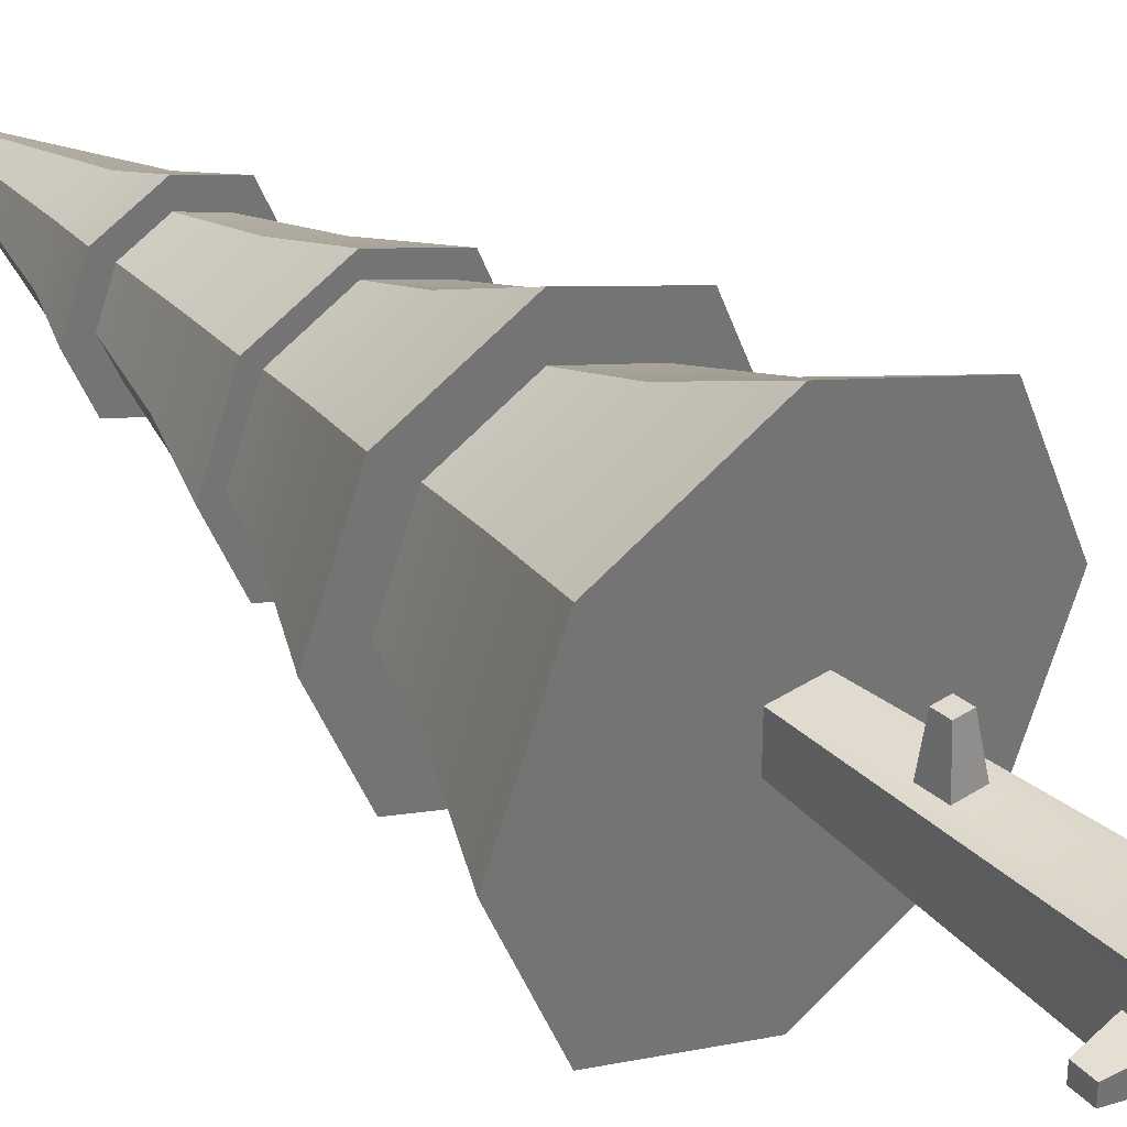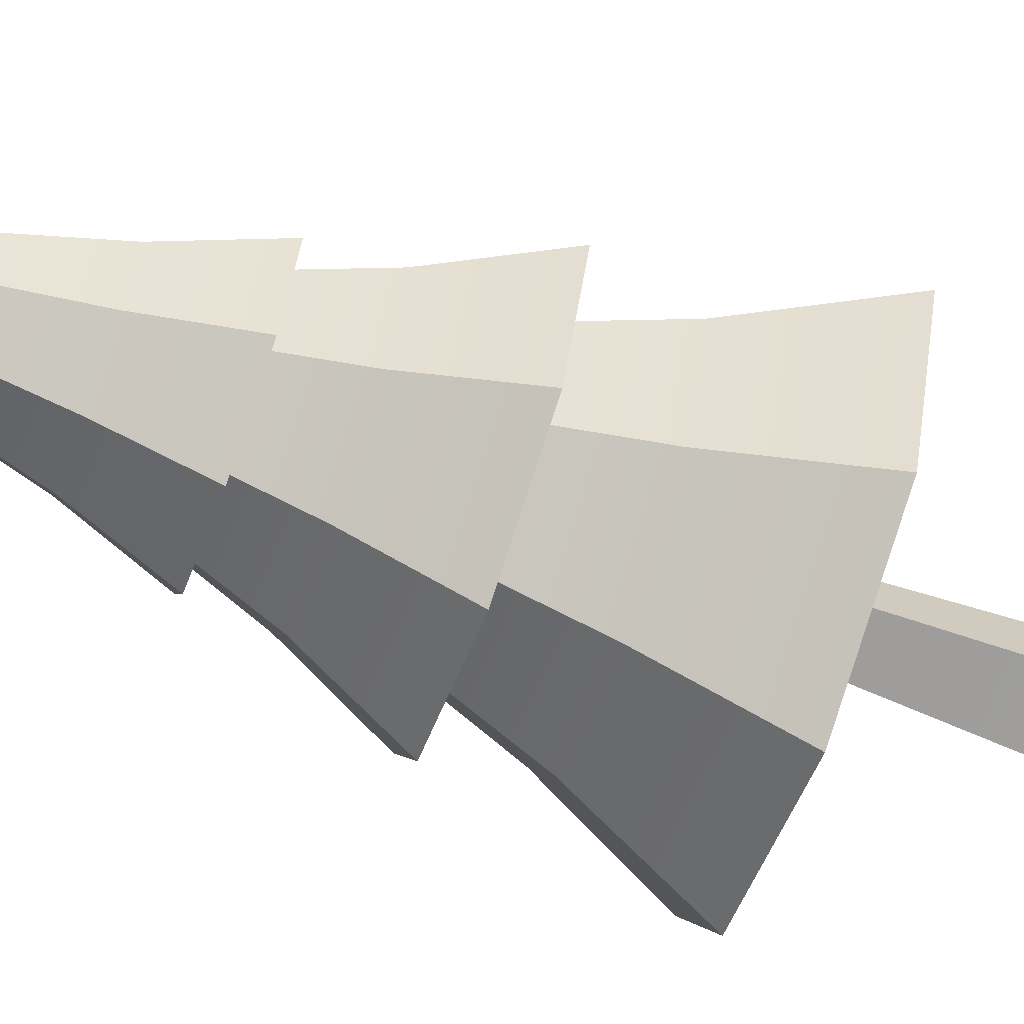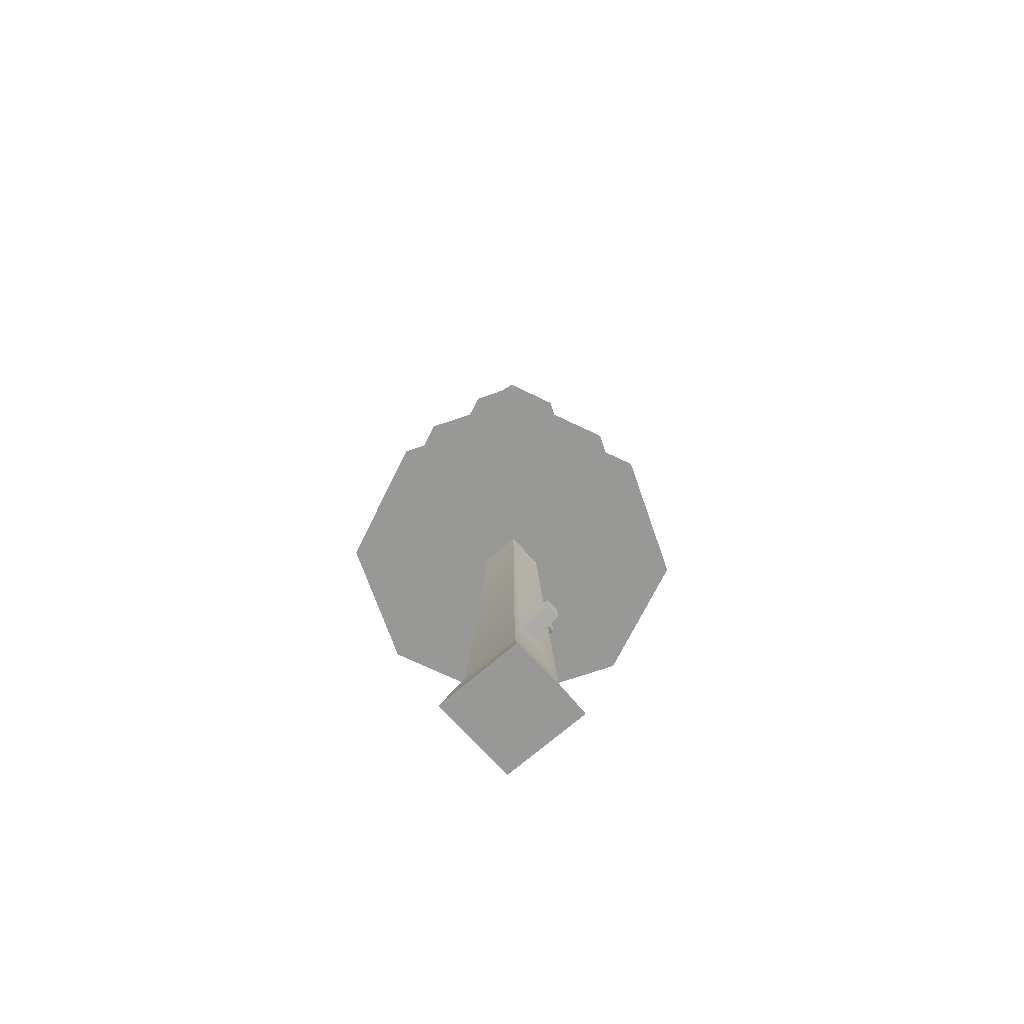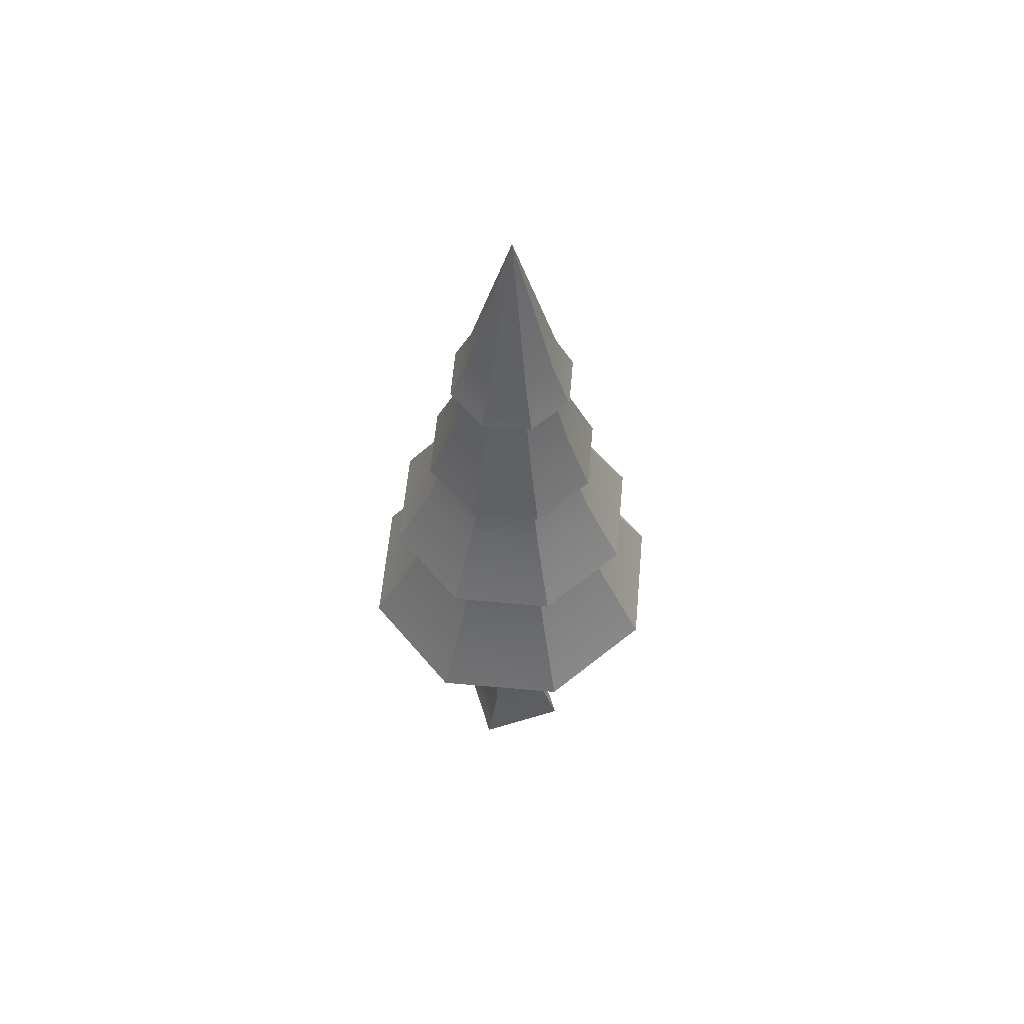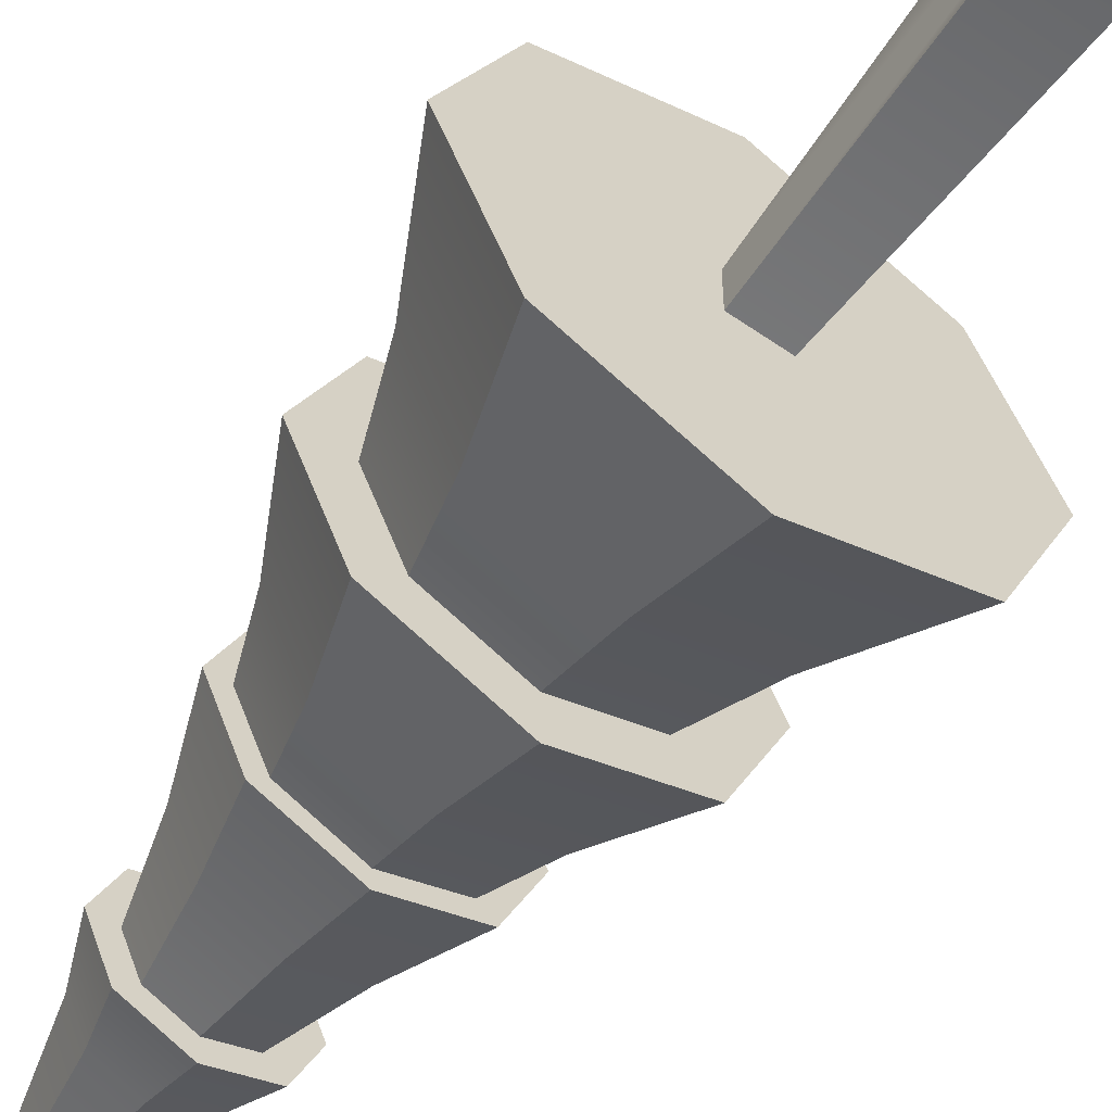
<metadata>
{"format":"obj","ext":"obj","renderer":"f3d","projection":"perspective","resolution":1024,"background":"white","views":[{"elev":36.2,"azim":-40.6,"up":"+Z"},{"elev":-69.8,"azim":-110.0,"up":"+Z"},{"elev":-68.5,"azim":-138.4,"up":"+Y"},{"elev":59.6,"azim":-17.2,"up":"+Y"},{"elev":-59.4,"azim":-35.6,"up":"+Z"}]}
</metadata>
<code>
g treeHigh
v -0.101 2.452 0.101
v -0.142 2.452 0
v 0 2.973 0
v 0 2.973 0
v 0.101 2.452 0.101
v 0 2.452 0.142
v 0.101 2.452 0.101
v 0 2.973 0
v 0.142 2.452 0
v 0.142 2.452 0
v 0 2.973 0
v 0.101 2.452 -0.101
v 0 2.973 0
v 0 2.452 -0.142
v 0.101 2.452 -0.101
v 0 2.973 0
v 0 2.452 0.142
v -0.101 2.452 0.101
v 0 2.973 0
v -0.142 2.452 0
v -0.101 2.452 -0.101
v 0 2.973 0
v -0.101 2.452 -0.101
v 0 2.452 -0.142
v 0 1.331 -0.363
v 0 1.045 -0.512
v 0.362 1.045 -0.362
v 0.257 1.331 -0.257
v -0.409 1.52 0
v -0.291 1.748 0
v -0.205 1.748 0.205
v -0.289 1.52 0.289
v -0.2 2.314 0
v -0.142 2.452 0
v -0.101 2.452 0.101
v -0.142 2.314 0.142
v -0.2 2.107 0
v -0.14 2.314 0
v -0.099 2.314 0.099
v -0.142 2.107 0.142
v 0 2.314 0.14
v 0 2.107 0.2
v -0.142 2.107 0.142
v -0.099 2.314 0.099
v 0 2.452 -0.142
v 0 2.314 -0.2
v 0.142 2.314 -0.142
v 0.101 2.452 -0.101
v 0 2.107 0.2
v 0 1.898 0.282
v -0.2 1.898 0.2
v -0.142 2.107 0.142
v 0.101 2.452 0.101
v 0.142 2.314 0.142
v 0 2.314 0.2
v 0 2.452 0.142
v 0 1.331 0.363
v 0 1.045 0.512
v -0.362 1.045 0.362
v -0.257 1.331 0.257
v 0 1.748 0.291
v 0 1.52 0.409
v -0.289 1.52 0.289
v -0.205 1.748 0.205
v 0.205 1.748 0.205
v 0.289 1.52 0.289
v 0 1.52 0.409
v 0 1.748 0.291
v 0 1.748 -0.291
v 0 1.52 -0.409
v 0.289 1.52 -0.289
v 0.205 1.748 -0.205
v 0.164 1.898 -0.164
v 0.205 1.748 -0.205
v 0.291 1.748 0
v 0.233 1.898 0
v -0.2 2.107 0
v -0.142 2.107 -0.142
v -0.099 2.314 -0.099
v -0.14 2.314 0
v -0.101 2.452 -0.101
v -0.142 2.314 -0.142
v 0 2.314 -0.2
v 0 2.452 -0.142
v 0.257 1.331 0.257
v 0.363 1.331 0
v 0.512 1.045 0
v 0.362 1.045 0.362
v -0.2 2.314 0
v -0.142 2.314 -0.142
v -0.101 2.452 -0.101
v -0.142 2.452 0
v 0 1.898 0.233
v 0 1.748 0.291
v -0.205 1.748 0.205
v -0.164 1.898 0.164
v 0.142 2.107 -0.142
v 0.2 1.898 -0.2
v 0.282 1.898 0
v 0.2 2.107 0
v 0.101 2.452 -0.101
v 0.142 2.314 -0.142
v 0.2 2.314 0
v 0.142 2.452 0
v 0.205 1.748 -0.205
v 0.289 1.52 -0.289
v 0.409 1.52 0
v 0.291 1.748 0
v -0.512 1.045 0
v -0.363 1.331 0
v -0.257 1.331 0.257
v -0.362 1.045 0.362
v -0.409 1.52 0
v -0.289 1.52 -0.289
v -0.205 1.748 -0.205
v -0.291 1.748 0
v 0.099 2.314 -0.099
v 0.142 2.107 -0.142
v 0.2 2.107 0
v 0.14 2.314 0
v 0 1.52 -0.29
v 0 1.331 -0.363
v 0.257 1.331 -0.257
v 0.205 1.52 -0.205
v 0.099 2.314 0.099
v 0.142 2.107 0.142
v 0 2.107 0.2
v 0 2.314 0.14
v 0.257 1.331 0.257
v 0.362 1.045 0.362
v 0 1.045 0.512
v 0 1.331 0.363
v 0.164 1.898 0.164
v 0.205 1.748 0.205
v 0 1.748 0.291
v 0 1.898 0.233
v -0.291 1.748 0
v -0.205 1.748 -0.205
v -0.164 1.898 -0.164
v -0.233 1.898 0
v 0.099 2.314 0.099
v 0.14 2.314 0
v 0.2 2.107 0
v 0.142 2.107 0.142
v -0.282 1.898 0
v -0.2 2.107 0
v -0.142 2.107 0.142
v -0.2 1.898 0.2
v 0.101 2.452 0.101
v 0.142 2.452 0
v 0.2 2.314 0
v 0.142 2.314 0.142
v -0.363 1.331 0
v -0.257 1.331 -0.257
v -0.205 1.52 -0.205
v -0.29 1.52 0
v -0.512 1.045 0
v -0.362 1.045 -0.362
v -0.257 1.331 -0.257
v -0.363 1.331 0
v 0 2.452 0.142
v 0 2.314 0.2
v -0.142 2.314 0.142
v -0.101 2.452 0.101
v 0.205 1.748 0.205
v 0.291 1.748 0
v 0.409 1.52 0
v 0.289 1.52 0.289
v 0.205 1.52 0.205
v 0.257 1.331 0.257
v 0 1.331 0.363
v 0 1.52 0.29
v -0.282 1.898 0
v -0.2 1.898 -0.2
v -0.142 2.107 -0.142
v -0.2 2.107 0
v 0 2.107 -0.2
v 0 1.898 -0.282
v 0.2 1.898 -0.2
v 0.142 2.107 -0.142
v 0.164 1.898 0.164
v 0.233 1.898 0
v 0.291 1.748 0
v 0.205 1.748 0.205
v 0.142 2.107 0.142
v 0.2 1.898 0.2
v 0 1.898 0.282
v 0 2.107 0.2
v -0.257 1.331 0.257
v -0.363 1.331 0
v -0.29 1.52 0
v -0.205 1.52 0.205
v -0.142 2.107 -0.142
v -0.2 1.898 -0.2
v 0 1.898 -0.282
v 0 2.107 -0.2
v 0 1.898 -0.233
v 0 1.748 -0.291
v 0.205 1.748 -0.205
v 0.164 1.898 -0.164
v -0.205 1.52 -0.205
v -0.257 1.331 -0.257
v 0 1.331 -0.363
v 0 1.52 -0.29
v -0.291 1.748 0
v -0.233 1.898 0
v -0.164 1.898 0.164
v -0.205 1.748 0.205
v 0.257 1.331 -0.257
v 0.362 1.045 -0.362
v 0.512 1.045 0
v 0.363 1.331 0
v 0.142 2.314 0.142
v 0.2 2.314 0
v 0.142 2.314 -0.142
v 0.14 2.314 0
v 0.099 2.314 -0.099
v 0.099 2.314 0.099
v 0 2.314 -0.2
v 0 2.314 -0.14
v 0 2.314 0.2
v 0 2.314 0.14
v -0.099 2.314 0.099
v -0.142 2.314 -0.142
v -0.142 2.314 0.142
v -0.099 2.314 -0.099
v -0.14 2.314 0
v -0.2 2.314 0
v -0.257 1.331 -0.257
v -0.362 1.045 -0.362
v 0 1.045 -0.512
v 0 1.331 -0.363
v 0.29 1.52 0
v 0.363 1.331 0
v 0.257 1.331 0.257
v 0.205 1.52 0.205
v 0.205 1.52 -0.205
v 0.257 1.331 -0.257
v 0.363 1.331 0
v 0.29 1.52 0
v -0.099 2.314 -0.099
v -0.142 2.107 -0.142
v 0 2.107 -0.2
v 0 2.314 -0.14
v -0.164 1.898 -0.164
v -0.205 1.748 -0.205
v 0 1.748 -0.291
v 0 1.898 -0.233
v 0.142 2.107 0.142
v 0.2 2.107 0
v 0.282 1.898 0
v 0.2 1.898 0.2
v -0.205 1.748 -0.205
v -0.289 1.52 -0.289
v 0 1.52 -0.409
v 0 1.748 -0.291
v 0 2.314 -0.14
v 0 2.107 -0.2
v 0.142 2.107 -0.142
v 0.099 2.314 -0.099
v 0 1.52 0.29
v 0 1.331 0.363
v -0.257 1.331 0.257
v -0.205 1.52 0.205
v 0.362 1.045 0.362
v 0.512 1.045 0
v 0.362 1.045 -0.362
v 0 1.045 0.512
v 0.056 1.045 0.056
v 0.056 1.045 -0.056
v -0.056 1.045 0.056
v 0 1.045 -0.512
v -0.362 1.045 0.362
v -0.056 1.045 -0.056
v -0.362 1.045 -0.362
v -0.512 1.045 0
v 0.2 1.898 0.2
v 0.282 1.898 0
v 0.233 1.898 0
v 0.2 1.898 -0.2
v 0.164 1.898 0.164
v 0.164 1.898 -0.164
v 0 1.898 0.282
v 0 1.898 0.233
v -0.164 1.898 0.164
v -0.2 1.898 0.2
v 0 1.898 -0.282
v 0 1.898 -0.233
v -0.164 1.898 -0.164
v -0.2 1.898 -0.2
v -0.233 1.898 0
v -0.282 1.898 0
v 0.205 1.52 0.205
v 0 1.52 0.29
v 0 1.52 0.409
v -0.205 1.52 0.205
v 0.289 1.52 0.289
v -0.289 1.52 0.289
v 0.29 1.52 0
v 0.409 1.52 0
v 0.289 1.52 -0.289
v 0.205 1.52 -0.205
v -0.29 1.52 0
v -0.409 1.52 0
v -0.289 1.52 -0.289
v -0.205 1.52 -0.205
v 0 1.52 -0.409
v 0 1.52 -0.29
v 0.094 0.176 0.094
v 0.144 0 0.144
v -0.144 0 0.144
v -0.094 0.176 0.094
v -0.144 0 0.144
v -0.144 0 -0.144
v -0.094 0.176 -0.094
v -0.094 0.176 0.094
v -0.094 0.176 -0.094
v -0.144 0 -0.144
v 0.144 0 -0.144
v 0.094 0.176 -0.094
v 0.094 0.176 -0.094
v 0.144 0 -0.144
v 0.144 0 0.144
v 0.094 0.176 0.094
v -0.144 0 0.144
v 0.144 0 0.144
v 0.144 0 -0.144
v -0.144 0 -0.144
v -0.183 0.344 -0.005
v -0.183 0.344 -0.045
v -0.18 0.394 -0.045
v -0.18 0.394 -0.005
v -0.183 0.344 -0.045
v -0.087 0.325 -0.057
v -0.084 0.405 -0.057
v -0.18 0.394 -0.045
v -0.18 0.394 -0.045
v -0.084 0.405 -0.057
v -0.084 0.405 0.007
v -0.18 0.394 -0.005
v -0.084 0.405 0.007
v -0.087 0.325 0.007
v -0.183 0.344 -0.005
v -0.18 0.394 -0.005
v -0.183 0.344 -0.005
v -0.087 0.325 0.007
v -0.087 0.325 -0.057
v -0.183 0.344 -0.045
v -0.056 1.045 -0.056
v -0.094 0.176 -0.094
v 0.094 0.176 -0.094
v 0.056 1.045 -0.056
v 0.056 1.045 -0.056
v 0.094 0.176 -0.094
v 0.094 0.176 0.094
v 0.056 1.045 0.056
v 0.023 0.764 0.18
v 0.035 0.746 0.069
v -0.029 0.746 0.069
v -0.016 0.764 0.18
v -0.029 0.81 0.066
v 0.035 0.81 0.066
v 0.023 0.803 0.178
v -0.016 0.803 0.178
v -0.029 0.746 0.069
v -0.029 0.81 0.066
v -0.016 0.803 0.178
v -0.016 0.764 0.18
v 0.023 0.803 0.178
v 0.035 0.81 0.066
v 0.035 0.746 0.069
v 0.023 0.764 0.18
v 0.023 0.803 0.178
v 0.023 0.764 0.18
v -0.016 0.764 0.18
v -0.016 0.803 0.178
v 0.035 0.746 0.069
v 0.035 0.81 0.066
v 0.056 1.045 0.056
v -0.029 0.81 0.066
v 0.094 0.176 0.094
v -0.056 1.045 0.056
v -0.094 0.176 0.094
v -0.029 0.746 0.069
v -0.087 0.325 -0.057
v -0.087 0.325 0.007
v -0.094 0.176 0.094
v -0.084 0.405 0.007
v -0.094 0.176 -0.094
v -0.056 1.045 0.056
v -0.084 0.405 -0.057
v -0.056 1.045 -0.056
f 1 3 2
f 4 6 5
f 7 9 8
f 10 12 11
f 13 15 14
f 16 18 17
f 19 21 20
f 22 24 23
f 25 27 26
f 27 25 28
f 29 31 30
f 31 29 32
f 33 35 34
f 35 33 36
f 37 39 38
f 39 37 40
f 41 43 42
f 43 41 44
f 45 47 46
f 47 45 48
f 49 51 50
f 51 49 52
f 53 55 54
f 55 53 56
f 57 59 58
f 59 57 60
f 61 63 62
f 63 61 64
f 65 67 66
f 67 65 68
f 69 71 70
f 71 69 72
f 73 75 74
f 75 73 76
f 77 79 78
f 79 77 80
f 81 83 82
f 83 81 84
f 85 87 86
f 87 85 88
f 89 91 90
f 91 89 92
f 93 95 94
f 95 93 96
f 97 99 98
f 99 97 100
f 101 103 102
f 103 101 104
f 105 107 106
f 107 105 108
f 109 111 110
f 111 109 112
f 113 115 114
f 115 113 116
f 117 119 118
f 119 117 120
f 121 123 122
f 123 121 124
f 125 127 126
f 127 125 128
f 129 131 130
f 131 129 132
f 133 135 134
f 135 133 136
f 137 139 138
f 139 137 140
f 141 143 142
f 143 141 144
f 145 147 146
f 147 145 148
f 149 151 150
f 151 149 152
f 153 155 154
f 155 153 156
f 157 159 158
f 159 157 160
f 161 163 162
f 163 161 164
f 165 167 166
f 167 165 168
f 169 171 170
f 171 169 172
f 173 175 174
f 175 173 176
f 177 179 178
f 179 177 180
f 181 183 182
f 183 181 184
f 185 187 186
f 187 185 188
f 189 191 190
f 191 189 192
f 193 195 194
f 195 193 196
f 197 199 198
f 199 197 200
f 201 203 202
f 203 201 204
f 205 207 206
f 207 205 208
f 209 211 210
f 211 209 212
f 213 215 214
f 215 213 216
f 217 215 216
f 216 213 218
f 215 217 219
f 219 217 220
f 218 213 221
f 218 221 222
f 222 221 223
f 219 220 224
f 223 221 225
f 224 220 226
f 223 225 227
f 224 226 227
f 224 227 225
f 224 225 228
f 229 231 230
f 231 229 232
f 233 235 234
f 235 233 236
f 237 239 238
f 239 237 240
f 241 243 242
f 243 241 244
f 245 247 246
f 247 245 248
f 249 251 250
f 251 249 252
f 253 255 254
f 255 253 256
f 257 259 258
f 259 257 260
f 261 263 262
f 263 261 264
f 265 267 266
f 267 265 268
f 267 268 269
f 270 267 269
f 269 268 271
f 267 270 272
f 271 268 273
f 272 270 274
f 271 273 274
f 272 274 275
f 275 274 273
f 275 273 276
f 277 279 278
f 279 280 278
f 279 277 281
f 280 279 282
f 281 277 283
f 281 283 284
f 284 283 285
f 285 283 286
f 280 282 287
f 287 282 288
f 287 288 289
f 287 289 290
f 285 286 291
f 290 289 291
f 291 286 292
f 290 291 292
f 293 295 294
f 294 295 296
f 293 297 295
f 296 295 298
f 299 297 293
f 297 299 300
f 299 301 300
f 301 299 302
f 296 298 303
f 303 298 304
f 305 303 304
f 305 306 303
f 301 302 307
f 307 306 305
f 307 302 308
f 307 308 306
f 309 311 310
f 311 309 312
f 313 315 314
f 315 313 316
f 317 319 318
f 319 317 320
f 321 323 322
f 323 321 324
f 325 327 326
f 327 325 328
f 329 331 330
f 331 329 332
f 333 335 334
f 335 333 336
f 337 339 338
f 339 337 340
f 341 343 342
f 343 341 344
f 345 347 346
f 347 345 348
f 349 351 350
f 351 349 352
f 353 355 354
f 355 353 356
f 357 359 358
f 359 357 360
f 361 363 362
f 363 361 364
f 365 367 366
f 367 365 368
f 369 371 370
f 371 369 372
f 373 375 374
f 375 373 376
f 377 379 378
f 378 379 380
f 377 381 379
f 382 380 379
f 381 377 383
f 382 384 380
f 384 383 377
f 383 384 382
f 385 387 386
f 386 387 388
f 387 385 389
f 388 387 390
f 391 389 385
f 392 388 390
f 389 391 392
f 392 391 388

</code>
